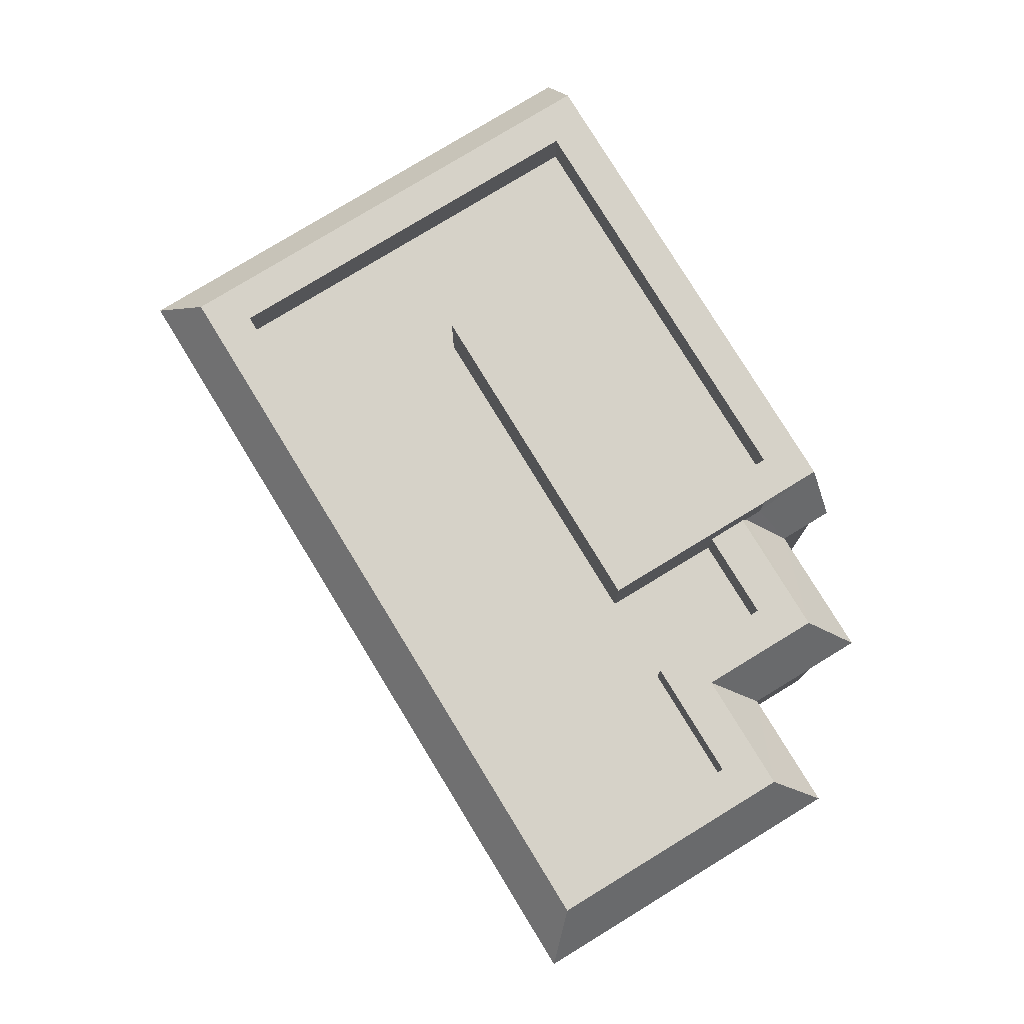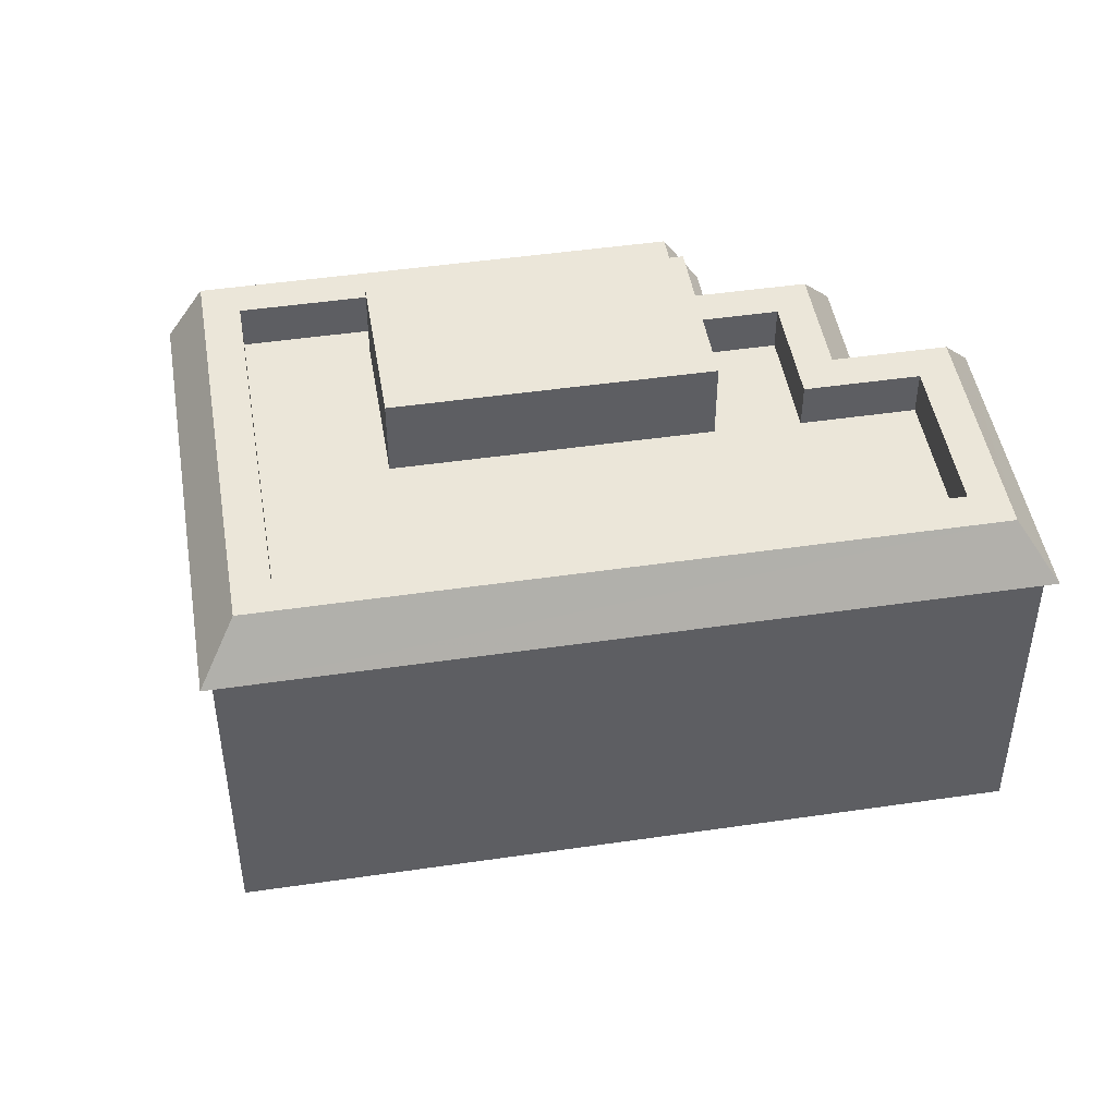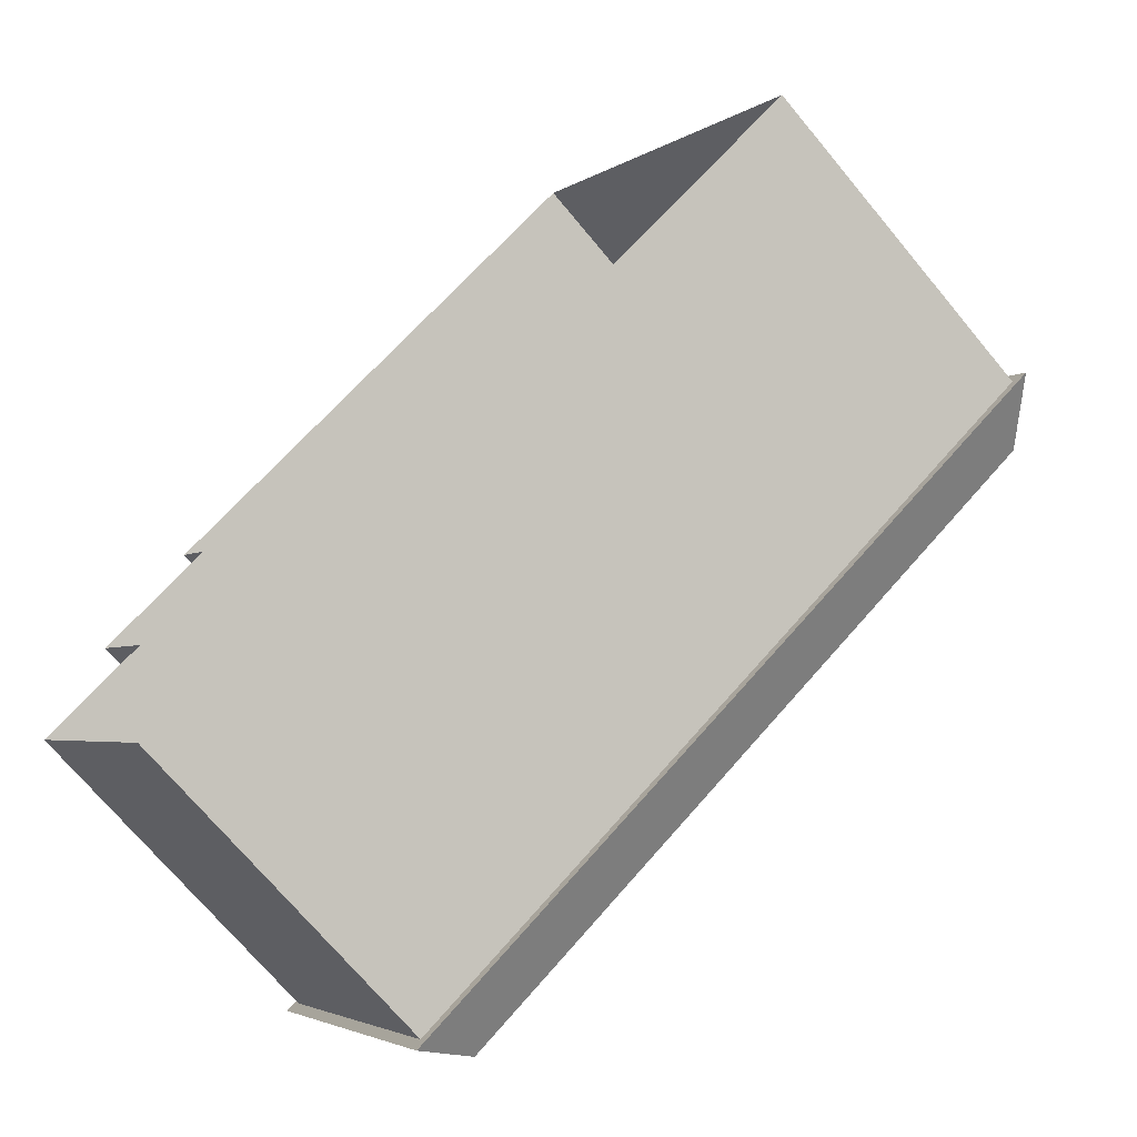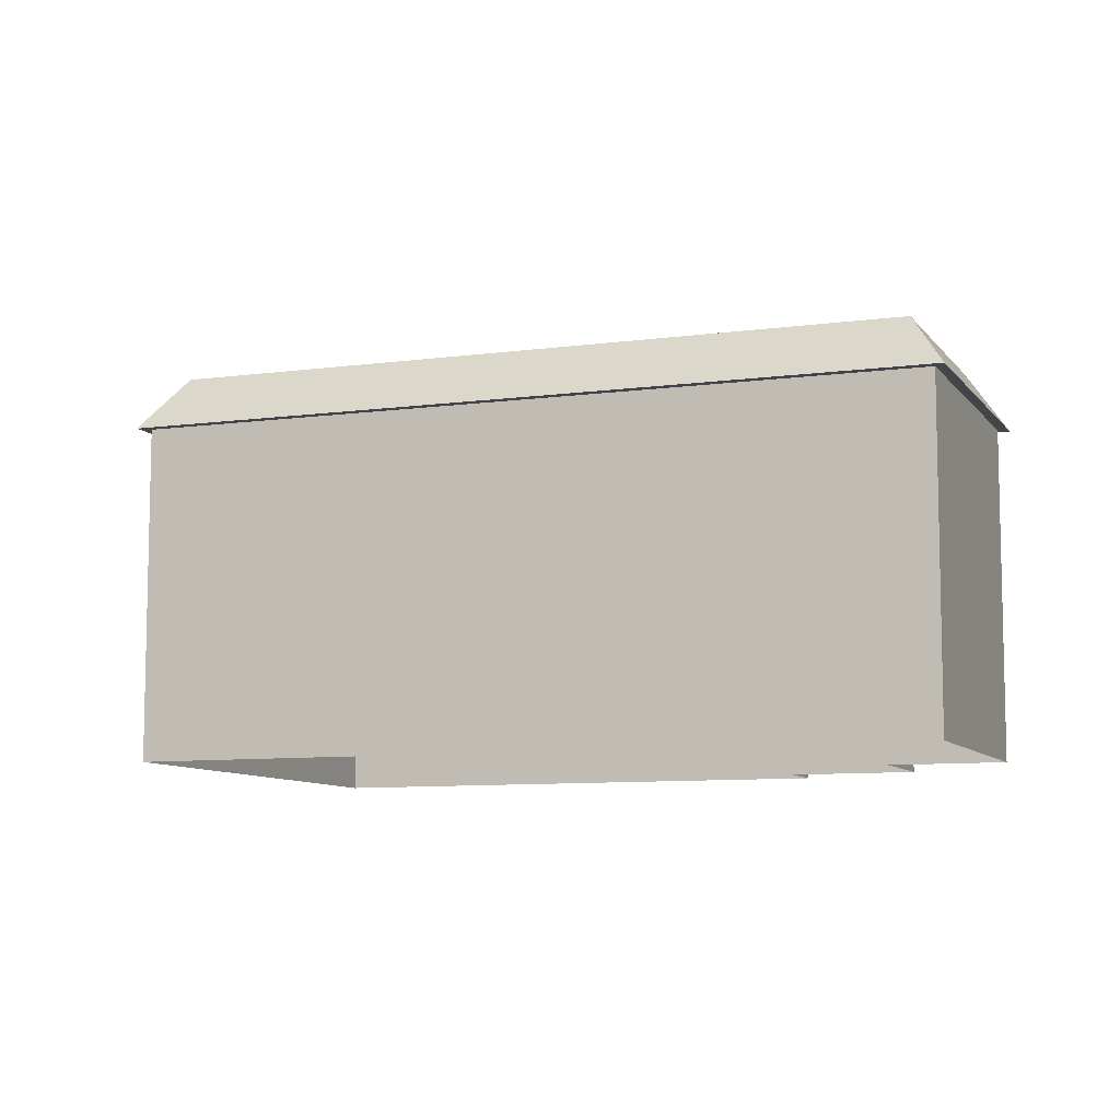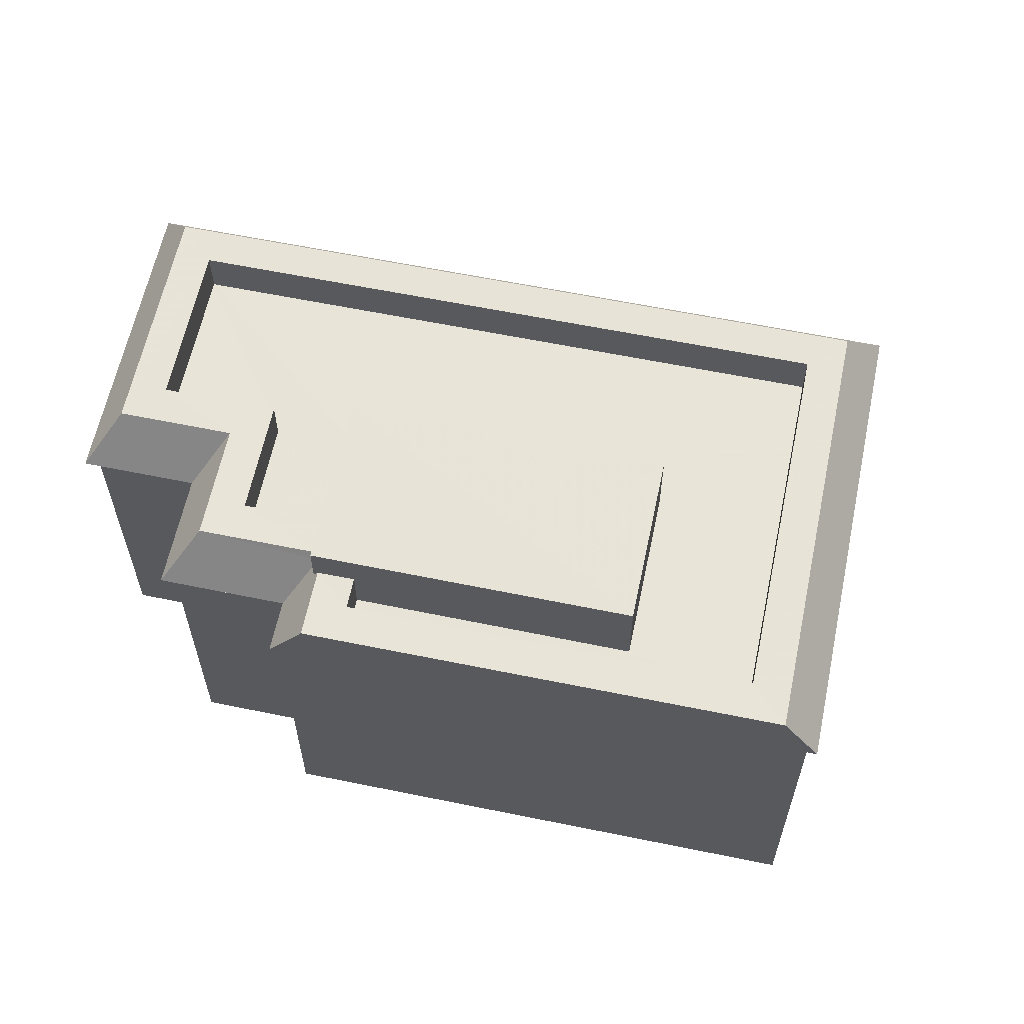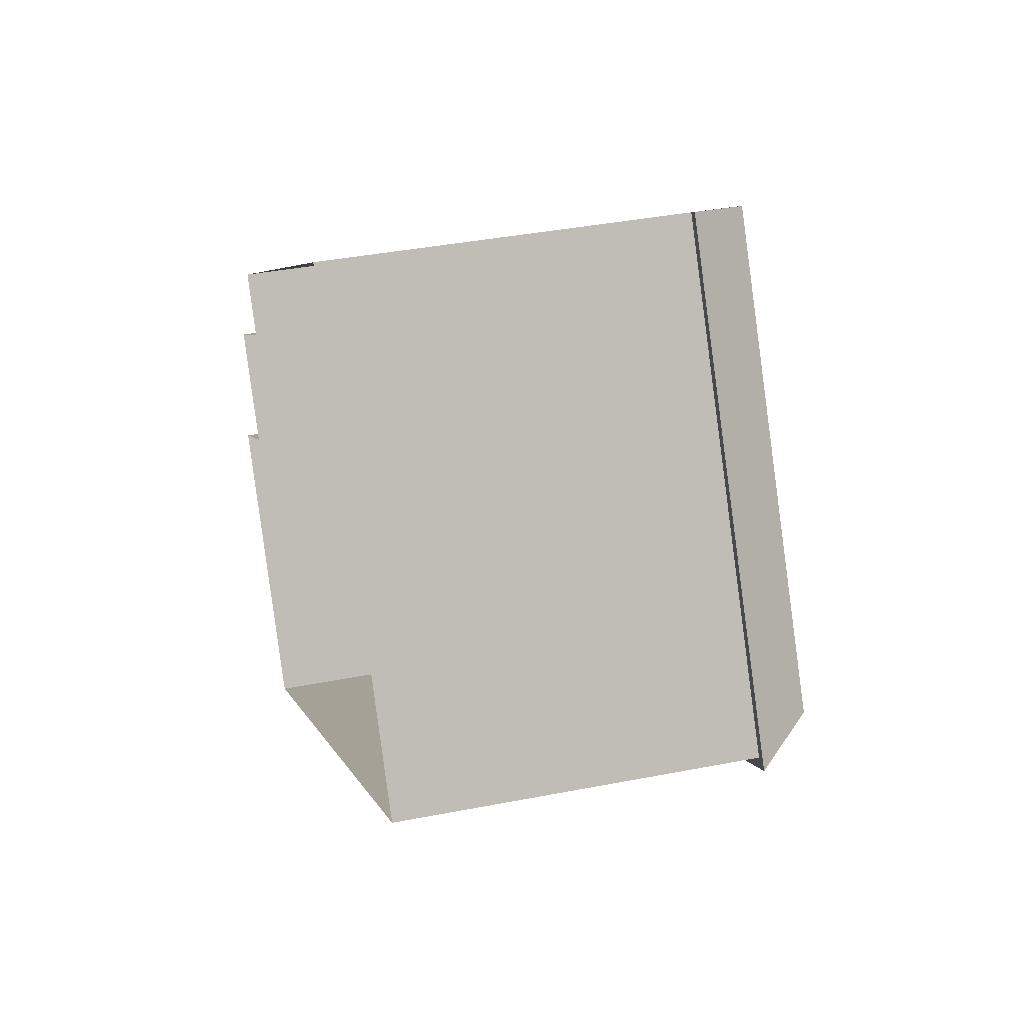
<metadata>
{"format":"obj","ext":"obj","renderer":"f3d","projection":"perspective","resolution":1024,"background":"white","views":[{"elev":78.2,"azim":26.1,"up":"+Z"},{"elev":46.9,"azim":-41.9,"up":"+Z"},{"elev":-71.0,"azim":-140.3,"up":"+Y"},{"elev":-8.6,"azim":-11.9,"up":"+Z"},{"elev":61.4,"azim":159.3,"up":"+Z"},{"elev":37.7,"azim":-104.2,"up":"+Y"}]}
</metadata>
<code>
v -1.242e+04 -3.395e+04 37.58
v -1.241e+04 -3.396e+04 37.58
v -1.241e+04 -3.396e+04 37.58
v -1.243e+04 -3.396e+04 37.58
v -1.241e+04 -3.397e+04 37.58
v -1.241e+04 -3.397e+04 37.58
v -1.241e+04 -3.396e+04 37.58
v -1.241e+04 -3.397e+04 37.58
v -1.241e+04 -3.396e+04 45.48
v -1.241e+04 -3.396e+04 45.48
v -1.241e+04 -3.396e+04 45.48
v -1.241e+04 -3.396e+04 45.48
v -1.241e+04 -3.396e+04 45.48
v -1.241e+04 -3.396e+04 45.48
v -1.241e+04 -3.397e+04 45.47
v -1.241e+04 -3.397e+04 45.47
v -1.241e+04 -3.397e+04 45.47
v -1.241e+04 -3.397e+04 45.47
v -1.241e+04 -3.397e+04 45.47
v -1.241e+04 -3.398e+04 45.47
v -1.243e+04 -3.396e+04 45.48
v -1.243e+04 -3.396e+04 45.48
v -1.242e+04 -3.395e+04 45.48
v -1.242e+04 -3.395e+04 45.48
v -1.242e+04 -3.396e+04 47.63
v -1.241e+04 -3.397e+04 47.62
v -1.241e+04 -3.396e+04 47.63
v -1.242e+04 -3.396e+04 47.63
v -1.241e+04 -3.397e+04 45.67
v -1.241e+04 -3.397e+04 45.67
v -1.241e+04 -3.397e+04 45.68
v -1.241e+04 -3.397e+04 45.67
v -1.241e+04 -3.397e+04 45.67
v -1.242e+04 -3.396e+04 45.68
v -1.241e+04 -3.396e+04 45.68
v -1.242e+04 -3.396e+04 45.68
v -1.242e+04 -3.396e+04 45.68
v -1.241e+04 -3.396e+04 45.68
v -1.242e+04 -3.396e+04 45.68
v -1.241e+04 -3.396e+04 45.68
v -1.241e+04 -3.397e+04 46.77
v -1.241e+04 -3.396e+04 46.78
v -1.241e+04 -3.397e+04 46.78
v -1.241e+04 -3.397e+04 46.77
v -1.241e+04 -3.397e+04 46.77
v -1.241e+04 -3.397e+04 46.77
v -1.241e+04 -3.397e+04 46.77
v -1.243e+04 -3.396e+04 46.78
v -1.241e+04 -3.396e+04 46.78
v -1.241e+04 -3.396e+04 46.78
v -1.241e+04 -3.396e+04 46.78
v -1.242e+04 -3.396e+04 46.78
v -1.242e+04 -3.396e+04 46.78
v -1.241e+04 -3.396e+04 46.78
v -1.241e+04 -3.396e+04 46.78
v -1.241e+04 -3.396e+04 46.78
v -1.242e+04 -3.396e+04 46.78
v -1.241e+04 -3.397e+04 46.77
v -1.241e+04 -3.396e+04 46.61
v -1.241e+04 -3.396e+04 46.61
f 1 2 3
f 4 1 3
f 4 5 6
f 3 7 5
f 6 5 8
f 4 3 5
f 9 10 11
f 10 12 13
f 11 10 14
f 10 13 14
f 15 16 17
f 12 17 13
f 17 18 13
f 16 18 17
f 15 19 16
f 15 20 19
f 21 22 19
f 20 21 19
f 23 24 22
f 21 23 22
f 25 26 27
f 25 28 26
f 29 30 31
f 32 33 30
f 29 34 32
f 35 29 31
f 36 37 38
f 34 39 36
f 38 37 40
f 39 34 29
f 39 37 36
f 32 30 29
f 41 42 43
f 44 45 41
f 46 45 47
f 46 47 48
f 49 50 51
f 52 51 53
f 52 53 48
f 43 42 54
f 49 55 50
f 56 43 54
f 57 52 48
f 52 49 51
f 47 57 48
f 58 41 43
f 44 41 58
f 47 45 44
f 56 29 35
f 29 56 26
f 59 27 54
f 60 59 54
f 27 26 56
f 27 56 54
f 39 29 26
f 28 39 26
f 37 39 28
f 25 37 28
f 40 37 55
f 59 50 27
f 50 55 27
f 27 55 25
f 55 37 25
f 51 50 59
f 51 10 9
f 59 60 10
f 51 59 10
f 13 7 3
f 14 13 3
f 18 5 7
f 13 18 7
f 16 8 5
f 18 16 5
f 19 6 8
f 16 19 8
f 19 4 6
f 19 22 4
f 22 1 4
f 22 24 1
f 9 11 51
f 53 51 24
f 23 53 24
f 11 2 1
f 24 11 1
f 51 11 24
f 14 3 2
f 11 14 2
f 54 42 60
f 60 42 10
f 42 12 10
f 42 17 12
f 42 41 17
f 45 15 17
f 41 45 17
f 46 20 15
f 45 46 15
f 46 21 20
f 46 48 21
f 48 23 21
f 48 53 23
f 49 36 38
f 49 52 36
f 55 49 38
f 40 55 38
f 35 31 43
f 56 35 43
f 58 31 30
f 58 43 31
f 44 30 33
f 44 58 30
f 47 33 32
f 47 44 33
f 47 32 34
f 57 47 34
f 57 34 36
f 52 57 36

</code>
